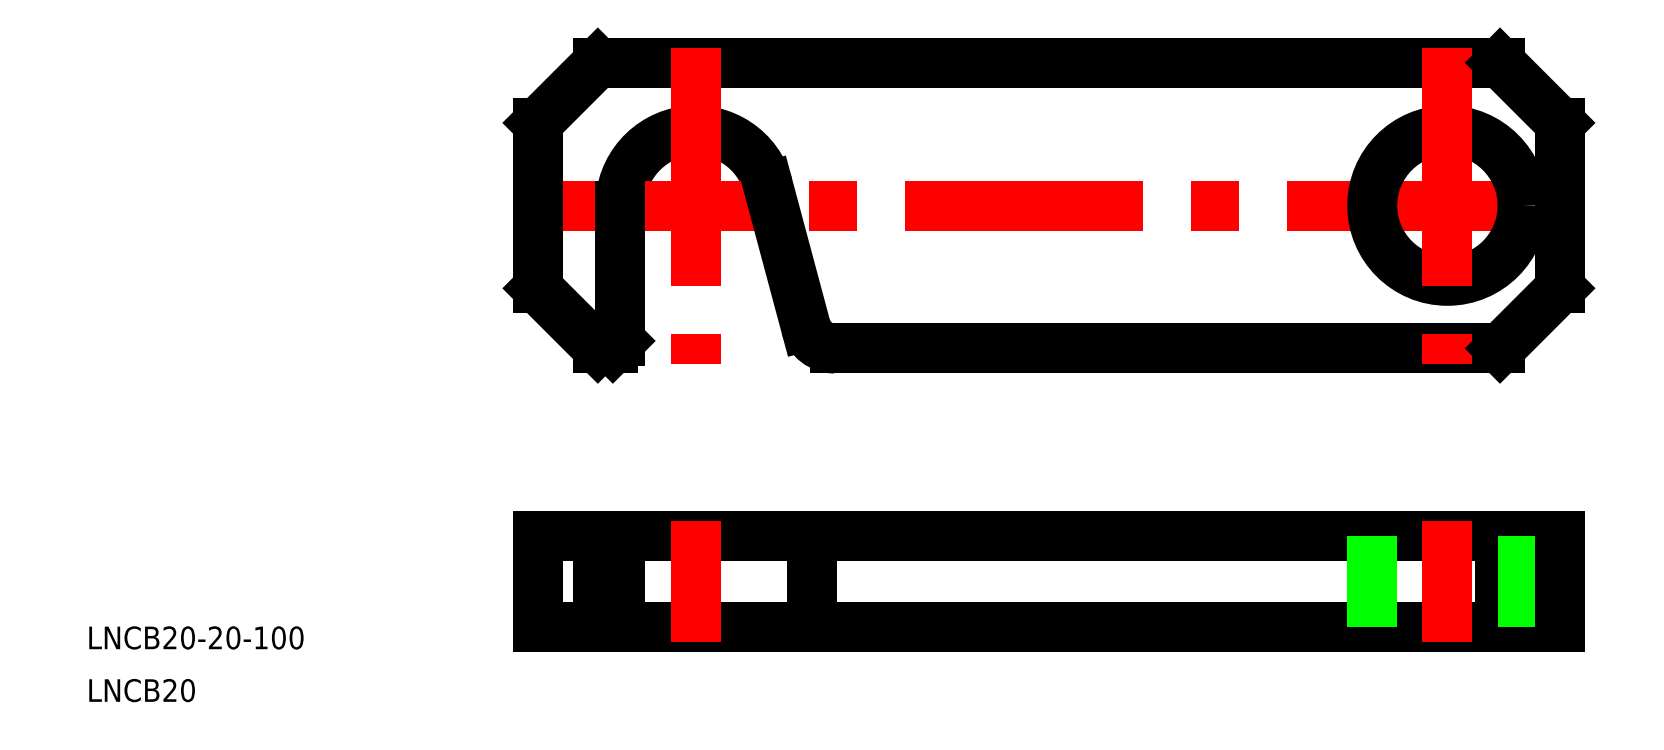
<metadata>
{"format":"dxf","ext":"dxf","renderer":"ezdxf+matplotlib","layout":"modelspace","background":"white","min_lineweight":24,"dpi":150}
</metadata>
<code>
0
SECTION
2
ENTITIES
0
ARC
8
0
10
0
20
0
30
0
40
10
50
15
51
180
0
LINE
8
0
10
-21
20
-56
30
0
11
115
21
-56
31
0
0
LINE
8
0
10
-21
20
-44
30
0
11
115
21
-44
31
0
0
LINE
8
0
10
-13
20
19
30
0
11
107
21
19
31
0
0
LINE
8
CENTER
10
-23
20
0
30
0
11
117
21
0
31
0
0
LINE
8
0
10
-21
20
11
30
0
11
-21
21
-11
31
0
0
LINE
8
0
10
-10
20
-44
30
0
11
-10
21
-56
31
0
0
LINE
8
0
10
-11
20
-44
30
0
11
-11
21
-56
31
0
0
LINE
8
0
10
-13
20
-44
30
0
11
-13
21
-56
31
0
0
LINE
8
0
10
-21
20
-44
30
0
11
-21
21
-56
31
0
0
LINE
8
0
10
-21
20
-11
30
0
11
-13
21
-19
31
0
0
LINE
8
0
10
-10
20
0
30
0
11
-10
21
-18
31
0
0
LINE
8
0
10
-11
20
-19
30
0
11
-10
21
-18
31
0
0
LINE
8
0
10
-13
20
-19
30
0
11
-11
21
-19
31
0
0
LINE
8
0
10
-21
20
11
30
0
11
-13
21
19
31
0
0
LINE
8
0
10
18.51
20
-19
30
0
11
107
21
-19
31
0
0
CIRCLE
8
0
10
100
20
0
30
0
40
10
0
LINE
8
CENTER
10
0
20
21
30
0
11
0
21
-21
31
0
0
LINE
8
CENTER
10
0
20
-42
30
0
11
0
21
-58
31
0
0
LINE
8
0
10
9.659
20
2.588
30
0
11
14.65
21
-16.04
31
0
0
ARC
8
0
10
18.51
20
-15
30
0
40
4
50
195
51
270
0
LINE
8
0
10
90
20
-44
30
0
11
90
21
-56
31
0
0
LINE
8
0
10
115
20
11
30
0
11
115
21
-11
31
0
0
LINE
8
CENTER
10
100
20
21
30
0
11
100
21
-21
31
0
0
LINE
8
CENTER
10
100
20
-42
30
0
11
100
21
-58
31
0
0
LINE
8
0
10
107
20
-44
30
0
11
107
21
-56
31
0
0
LINE
8
0
10
110
20
-44
30
0
11
110
21
-56
31
0
0
LINE
8
0
10
115
20
-44
30
0
11
115
21
-56
31
0
0
LINE
8
0
10
107
20
-19
30
0
11
115
21
-11
31
0
0
LINE
8
0
10
107
20
19
30
0
11
115
21
11
31
0
0
TEXT
8
0
10
-81
20
-59
30
0
40
3
1
LNCB20-20-100
0
TEXT
8
0
10
-81
20
-66
30
0
40
3
1
LNCB20
0
LINE
8
0
10
15.44
20
-44
30
0
11
15.44
21
-56
31
0
0
ENDSEC
0
EOF

</code>
